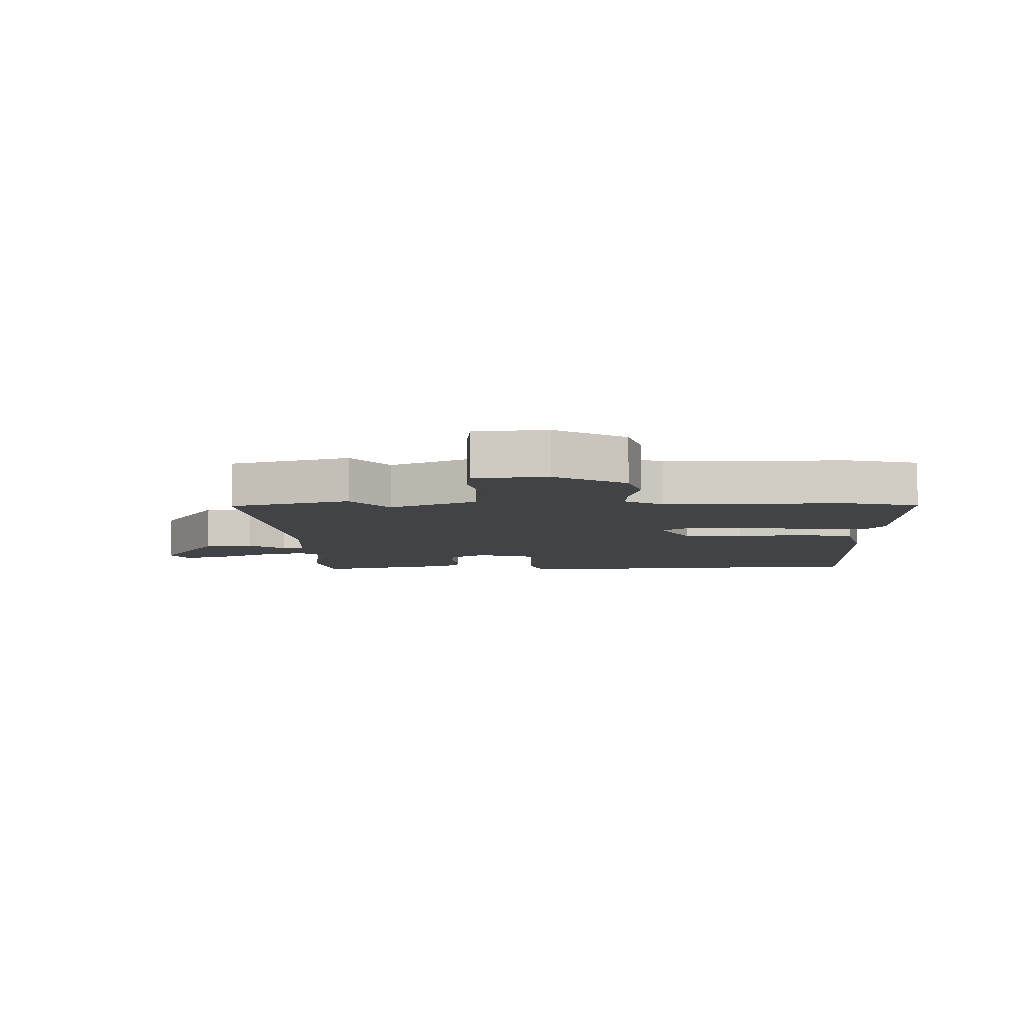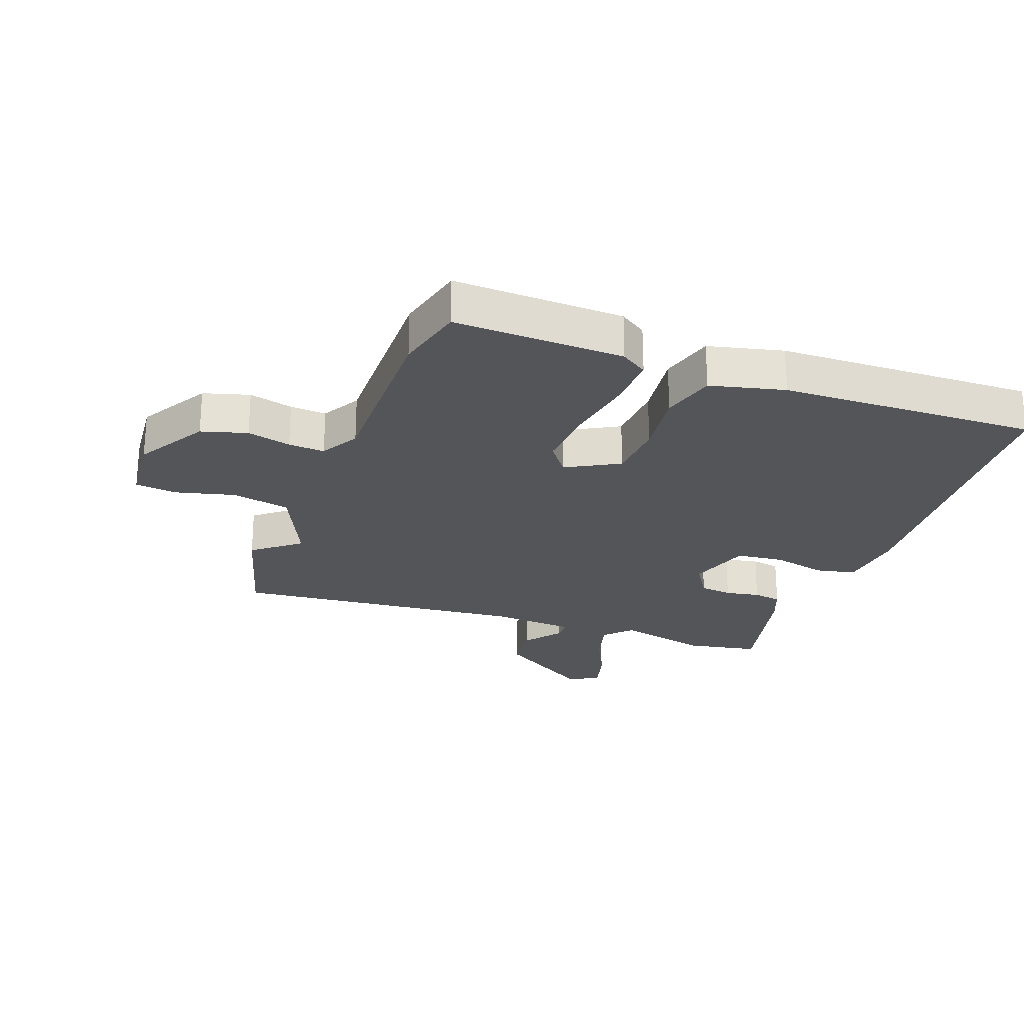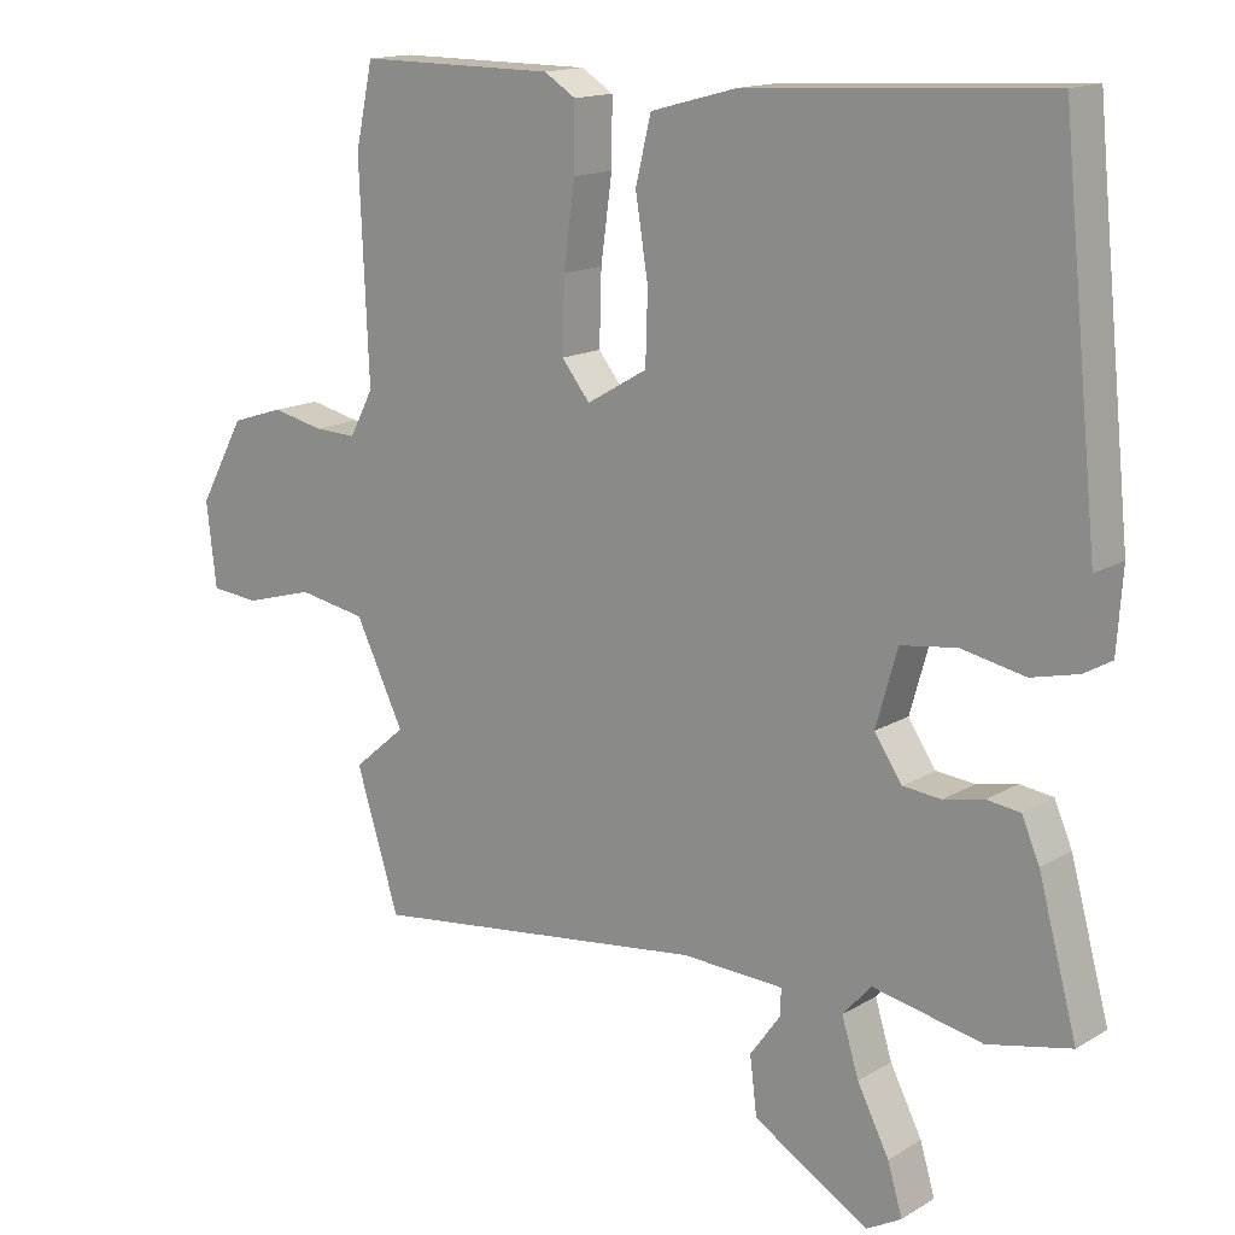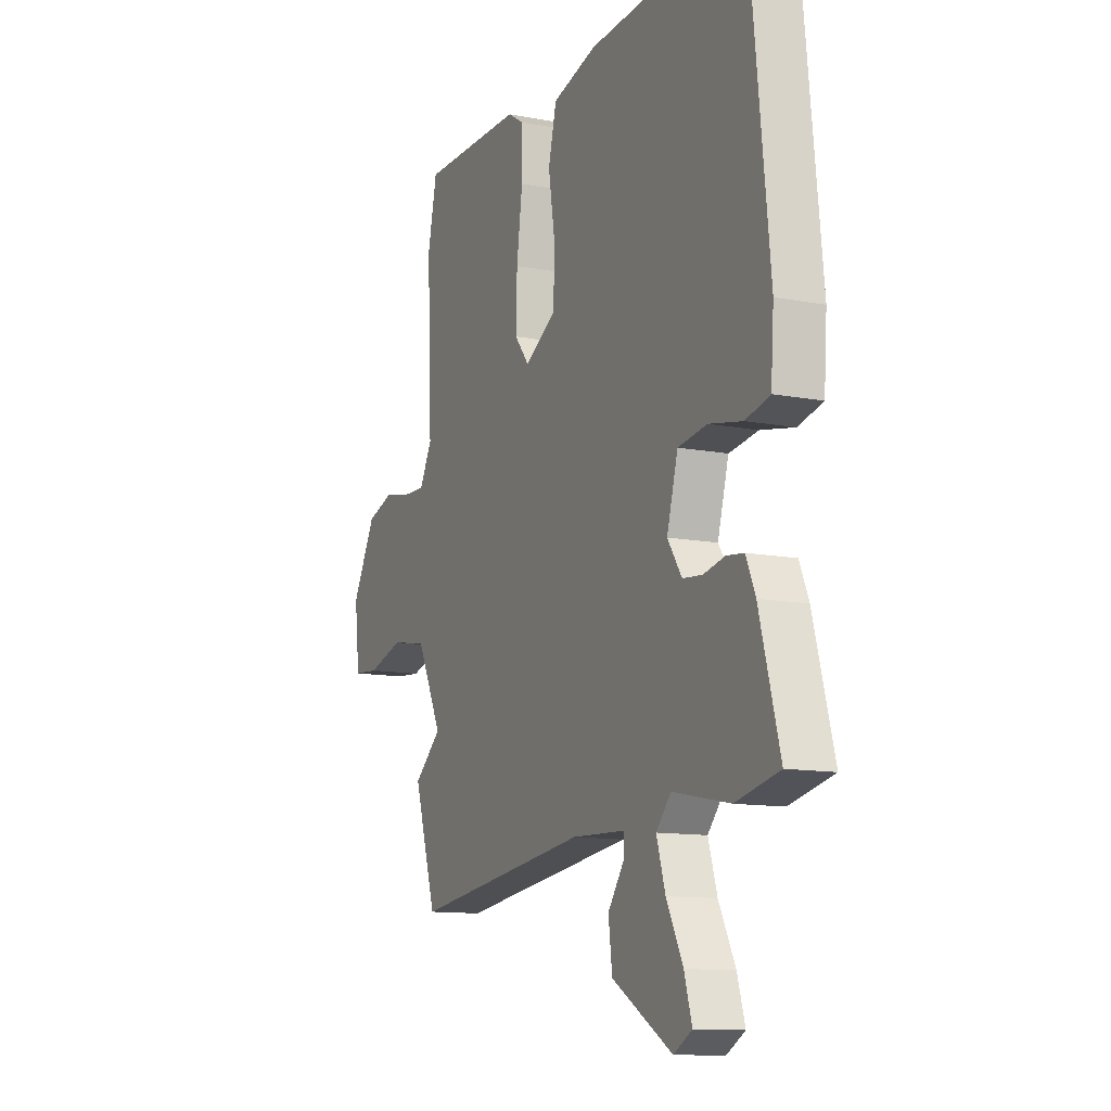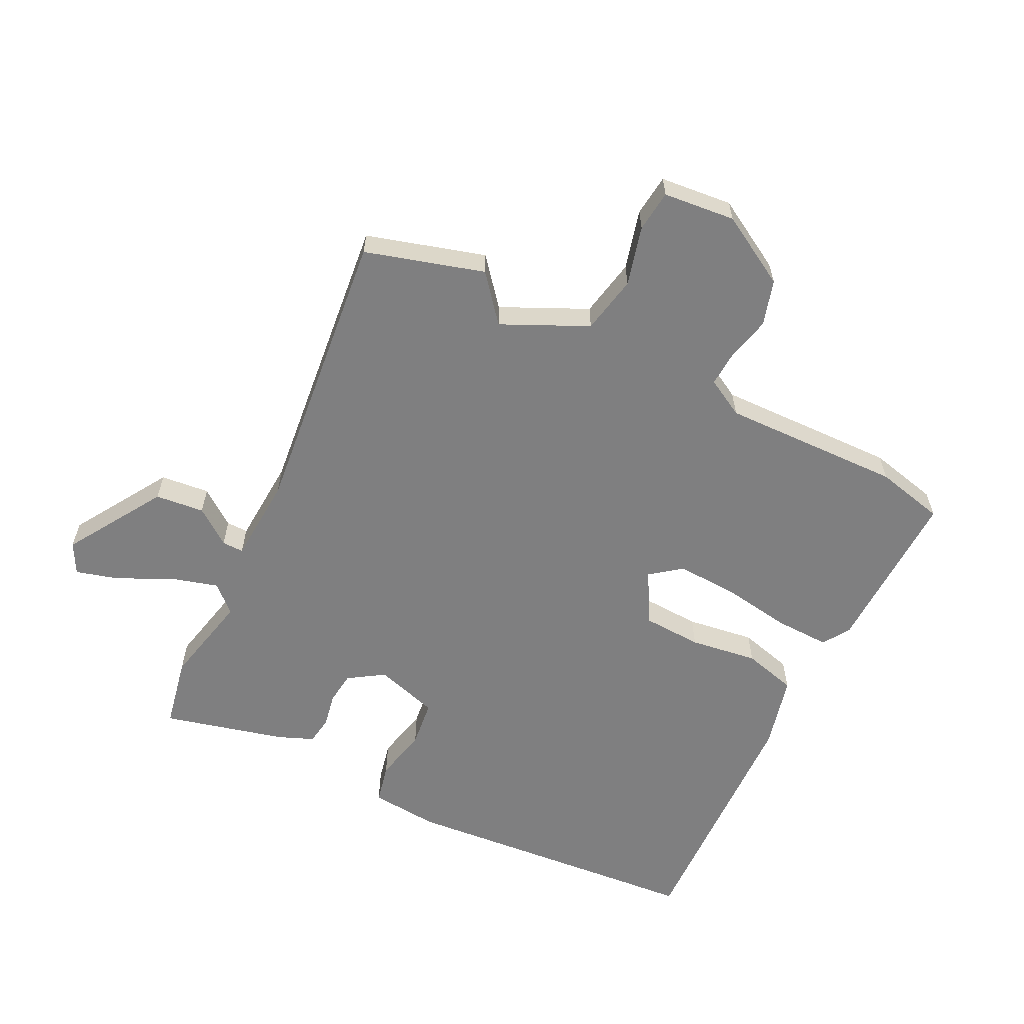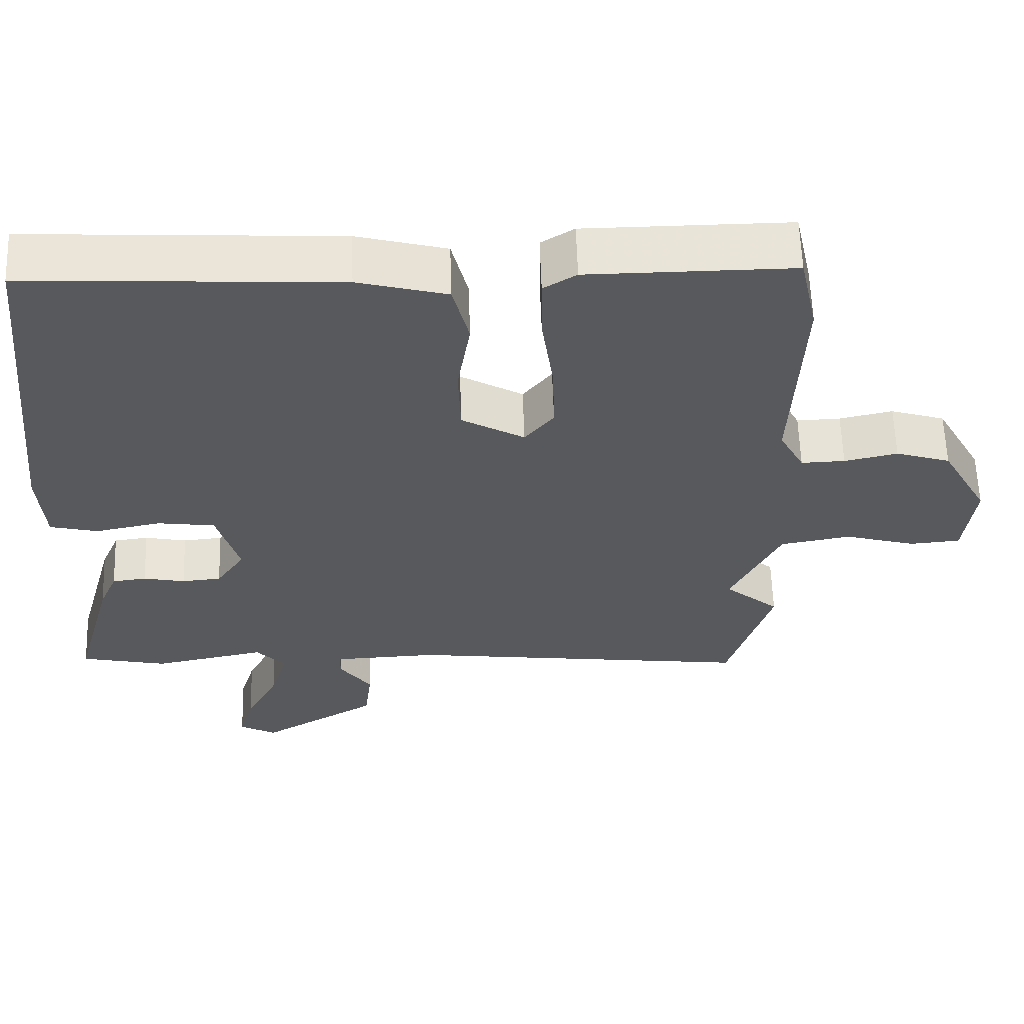
<metadata>
{"format":"obj","ext":"obj","renderer":"f3d","projection":"perspective","resolution":1024,"background":"white","views":[{"elev":-7.3,"azim":-90.2,"up":"+Y"},{"elev":-24.6,"azim":-21.9,"up":"+Y"},{"elev":15.1,"azim":38.7,"up":"+Z"},{"elev":-11.9,"azim":65.4,"up":"+Z"},{"elev":-59.8,"azim":-117.5,"up":"+Y"},{"elev":60.6,"azim":178.1,"up":"+Z"}]}
</metadata>
<code>
v 0.55 0.07 -0.489
v 0.432 0.07 -0.515
v 0.277 0.07 -0.484
v 0.237 0.07 -0.529
v 0.261 0.07 -0.607
v 0.306 0.07 -0.695
v 0.327 0.07 -0.765
v 0.277 0.07 -0.793
v 0.114 0.07 -0.696
v 0.104 0.07 -0.615
v 0.148 0.07 -0.554
v 0.148 0.07 -0.518
v 0.004 0.07 -0.512
v -0.477 0.07 -0.573
v -0.538 0.07 -0.378
v -0.463 0.07 -0.314
v -0.532 0.07 -0.174
v -0.629 0.07 -0.157
v -0.727 0.07 -0.185
v -0.796 0.07 -0.179
v -0.81 0.07 -0.06
v -0.745 0.07 0.058
v -0.67 0.07 0.082
v -0.597 0.07 0.066
v -0.537 0.07 0.064
v -0.503 0.07 0.128
v -0.516 0.07 0.427
v -0.491 0.07 0.543
v -0.211 0.07 0.542
v -0.166 0.07 0.514
v -0.167 0.07 0.423
v -0.183 0.07 0.307
v -0.186 0.07 0.205
v -0.146 0.07 0.155
v -0.06 0.07 0.205
v -0.057 0.07 0.304
v -0.075 0.07 0.416
v -0.053 0.07 0.506
v 0.069 0.07 0.539
v 0.494 0.07 0.563
v 0.503 0.07 0.471
v 0.546 0.07 0.055
v 0.538 0.07 -0.058
v 0.472 0.07 -0.074
v 0.382 0.07 -0.056
v 0.303 0.07 -0.067
v 0.273 0.07 -0.173
v 0.312 0.07 -0.231
v 0.366 0.07 -0.236
v 0.423 0.07 -0.224
v 0.47 0.07 -0.23
v 0.495 0.07 -0.288
v 0.55 0 -0.489
v 0.432 0 -0.515
v 0.277 0 -0.484
v 0.237 0 -0.529
v 0.261 0 -0.607
v 0.306 0 -0.695
v 0.327 0 -0.765
v 0.277 0 -0.793
v 0.114 0 -0.696
v 0.104 0 -0.615
v 0.148 0 -0.554
v 0.148 0 -0.518
v 0.004 0 -0.512
v -0.477 0 -0.573
v -0.538 0 -0.378
v -0.463 0 -0.314
v -0.532 0 -0.174
v -0.629 0 -0.157
v -0.727 0 -0.185
v -0.796 0 -0.179
v -0.81 0 -0.06
v -0.745 0 0.058
v -0.67 0 0.082
v -0.597 0 0.066
v -0.537 0 0.064
v -0.503 0 0.128
v -0.516 0 0.427
v -0.491 0 0.543
v -0.211 0 0.542
v -0.166 0 0.514
v -0.167 0 0.423
v -0.183 0 0.307
v -0.186 0 0.205
v -0.146 0 0.155
v -0.06 0 0.205
v -0.057 0 0.304
v -0.075 0 0.416
v -0.053 0 0.506
v 0.069 0 0.539
v 0.494 0 0.563
v 0.503 0 0.471
v 0.546 0 0.055
v 0.538 0 -0.058
v 0.472 0 -0.074
v 0.382 0 -0.056
v 0.303 0 -0.067
v 0.273 0 -0.173
v 0.312 0 -0.231
v 0.366 0 -0.236
v 0.423 0 -0.224
v 0.47 0 -0.23
v 0.495 0 -0.288
f 49 50 51 52
f 48 49 52 1
f 42 43 44 45
f 41 42 45 46
f 40 41 46
f 39 40 46
f 36 37 38 39
f 35 36 39 46
f 34 35 46 47
f 29 30 31 32
f 29 32 33
f 26 27 28 29
f 25 26 29 33
f 21 22 23 24
f 21 24 25
f 18 19 20 21
f 17 18 21 25
f 16 17 25 33
f 13 14 15 16
f 12 13 16 33
f 8 9 10 11
f 8 11 12
f 5 6 7 8
f 4 5 8 12
f 3 4 12 33
f 48 1 2 3
f 34 47 48 3
f 3 33 34
f 104 103 102 101
f 53 104 101 100
f 97 96 95 94
f 98 97 94 93
f 98 93 92
f 98 92 91
f 91 90 89 88
f 98 91 88 87
f 99 98 87 86
f 84 83 82 81
f 85 84 81
f 81 80 79 78
f 85 81 78 77
f 76 75 74 73
f 77 76 73
f 73 72 71 70
f 77 73 70 69
f 85 77 69 68
f 68 67 66 65
f 85 68 65 64
f 63 62 61 60
f 64 63 60
f 60 59 58 57
f 64 60 57 56
f 85 64 56 55
f 55 54 53 100
f 55 100 99 86
f 86 85 55
f 1 53 54 2
f 2 54 55 3
f 3 55 56 4
f 4 56 57 5
f 5 57 58 6
f 6 58 59 7
f 7 59 60 8
f 8 60 61 9
f 9 61 62 10
f 10 62 63 11
f 11 63 64 12
f 12 64 65 13
f 13 65 66 14
f 14 66 67 15
f 15 67 68 16
f 16 68 69 17
f 17 69 70 18
f 18 70 71 19
f 19 71 72 20
f 20 72 73 21
f 21 73 74 22
f 22 74 75 23
f 23 75 76 24
f 24 76 77 25
f 25 77 78 26
f 26 78 79 27
f 27 79 80 28
f 28 80 81 29
f 29 81 82 30
f 30 82 83 31
f 31 83 84 32
f 32 84 85 33
f 33 85 86 34
f 34 86 87 35
f 35 87 88 36
f 36 88 89 37
f 37 89 90 38
f 38 90 91 39
f 39 91 92 40
f 40 92 93 41
f 41 93 94 42
f 42 94 95 43
f 43 95 96 44
f 44 96 97 45
f 45 97 98 46
f 46 98 99 47
f 47 99 100 48
f 48 100 101 49
f 49 101 102 50
f 50 102 103 51
f 51 103 104 52
f 52 104 53 1

</code>
